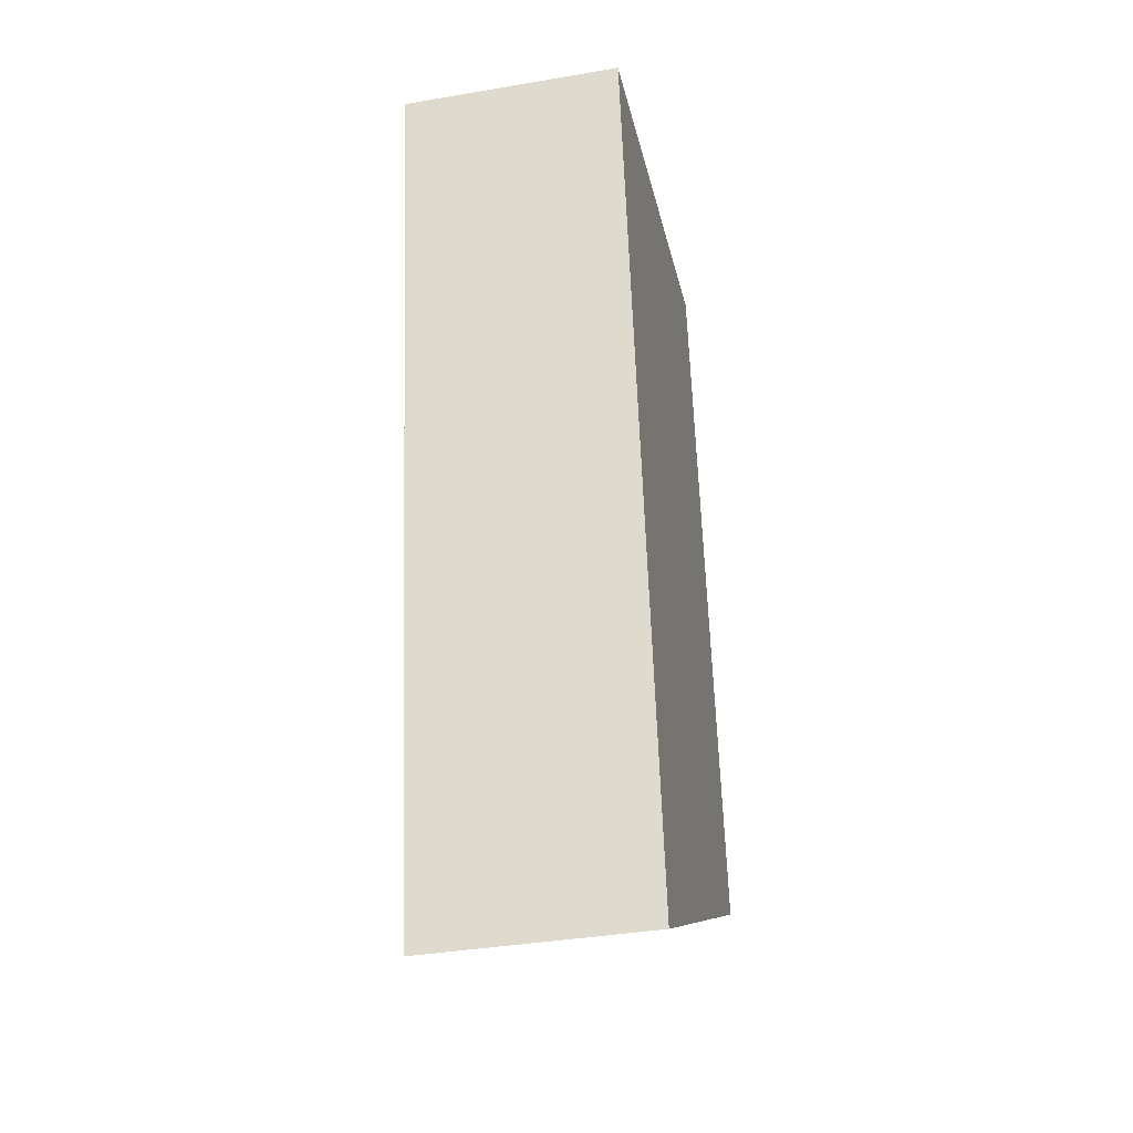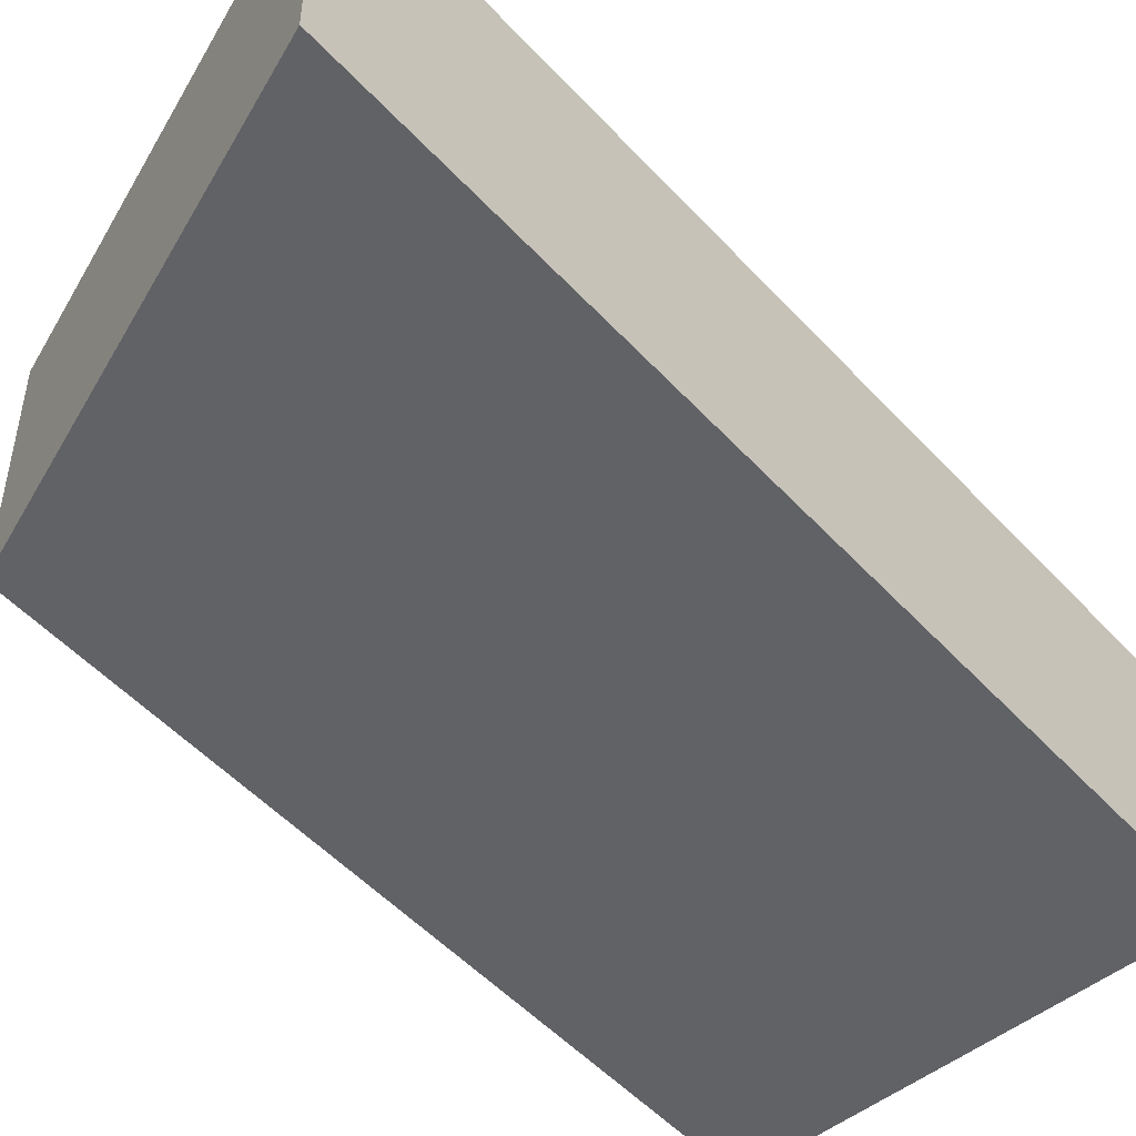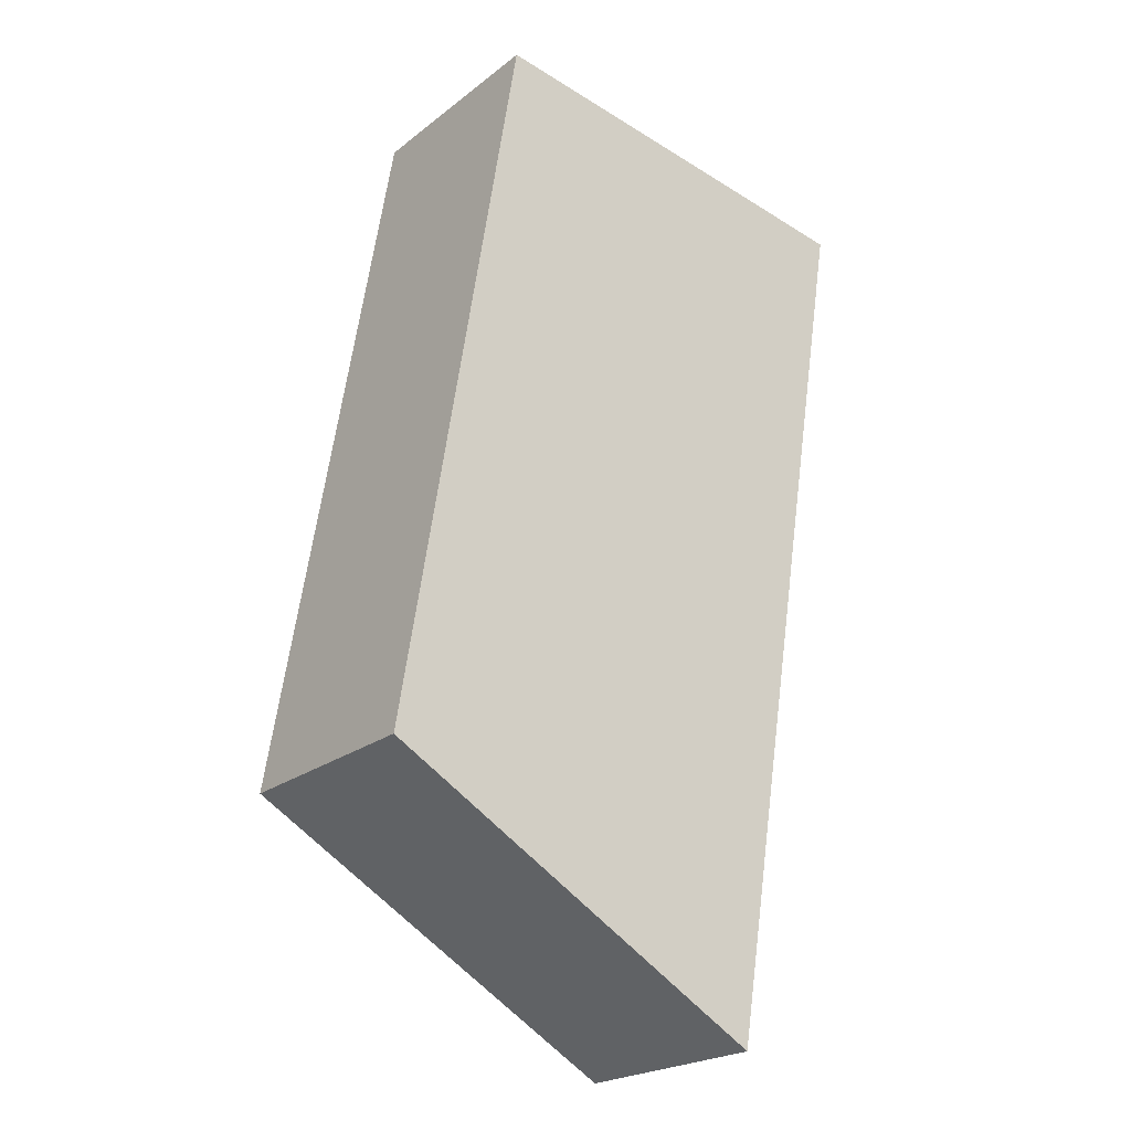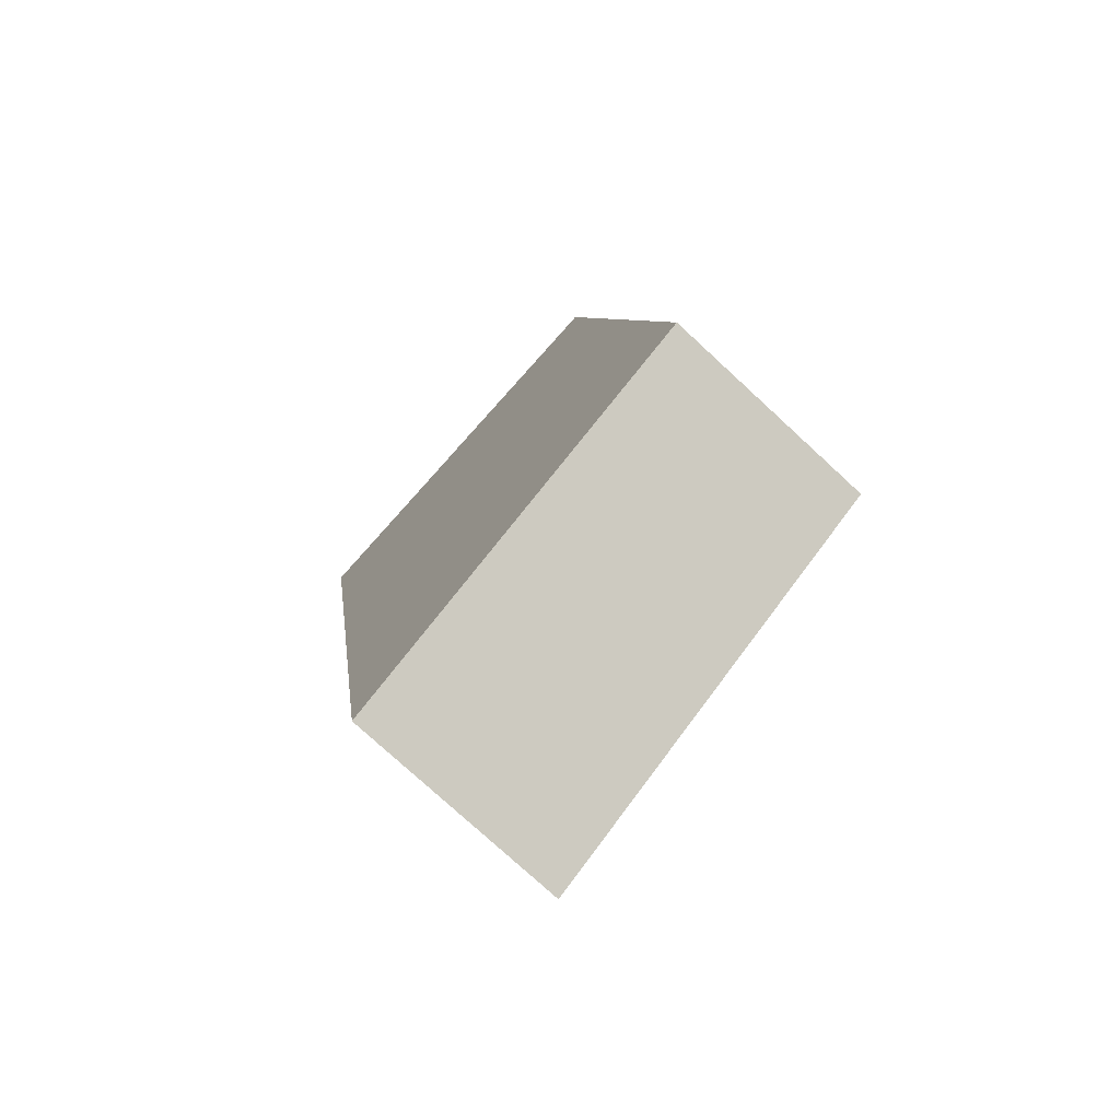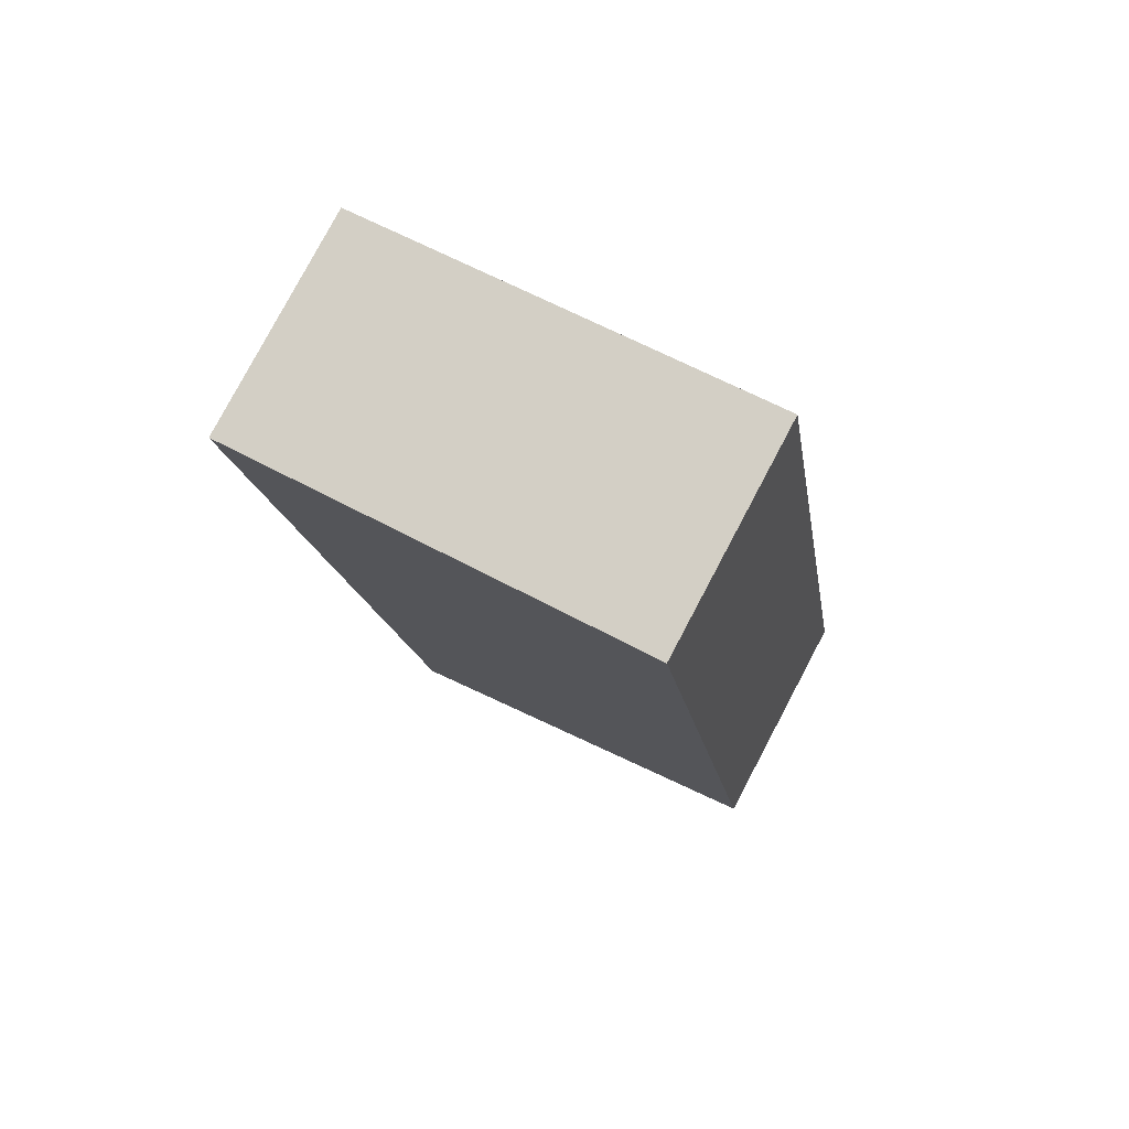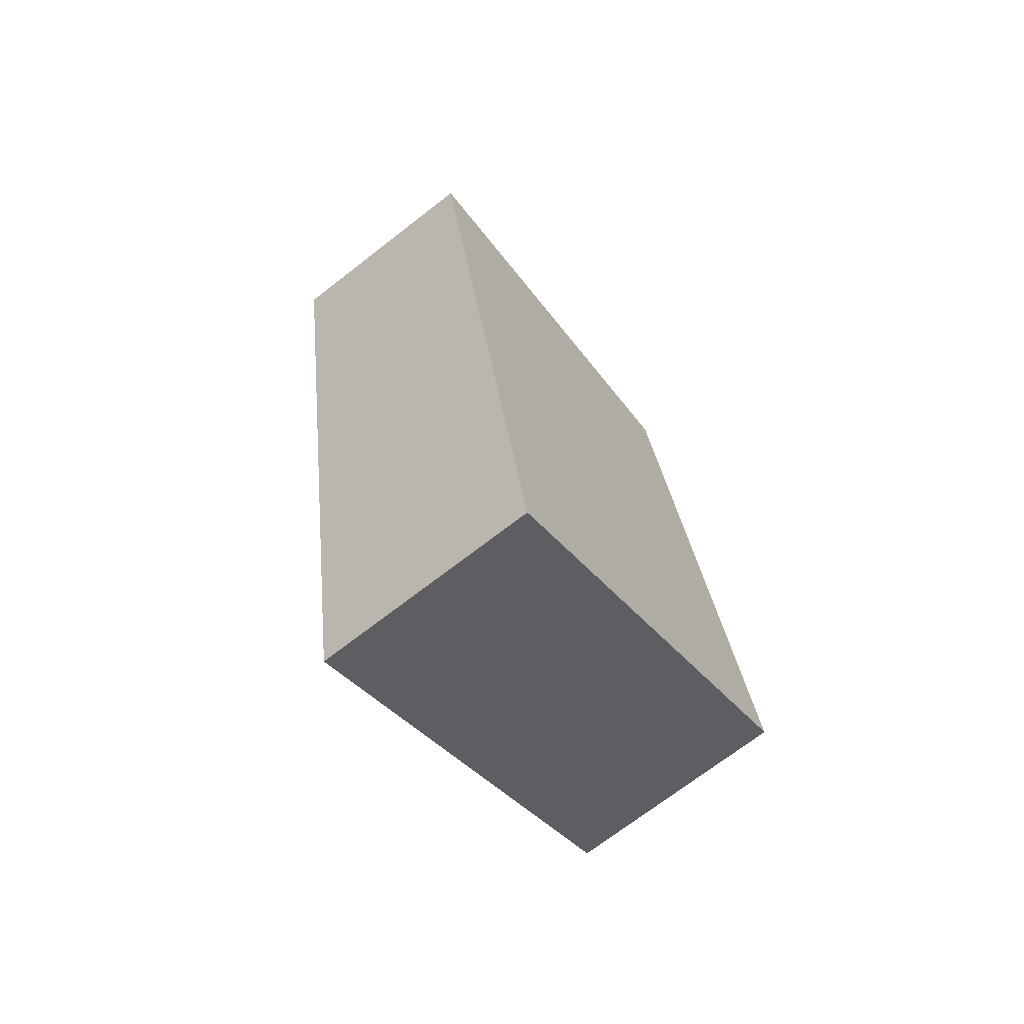
<metadata>
{"format":"obj","ext":"obj","renderer":"f3d","projection":"perspective","resolution":1024,"background":"white","views":[{"elev":-37.9,"azim":-77.8,"up":"+Z"},{"elev":-50.7,"azim":-148.6,"up":"+Y"},{"elev":-22.6,"azim":142.4,"up":"+Z"},{"elev":-76.4,"azim":47.3,"up":"+Z"},{"elev":79.4,"azim":27.9,"up":"+Z"},{"elev":-71.1,"azim":-52.2,"up":"+Z"}]}
</metadata>
<code>
v  0 4.005 2.452e-16
v  9.677 4.005 -12.12
v  2.637 4.005 -16.15
v  7.498 4.005 1.225
v  2.637 9.887e-16 -16.15
v  0 0 0
v  7.498 -7.501e-17 1.225
v  9.677 7.42e-16 -12.12
g defaultobject
f 1 2 3
f 2 1 4
f 5 1 3
f 1 5 6
f 6 4 1
f 4 6 7
f 7 2 4
f 2 7 8
f 8 3 2
f 3 8 5
f 8 6 5
f 6 8 7

</code>
